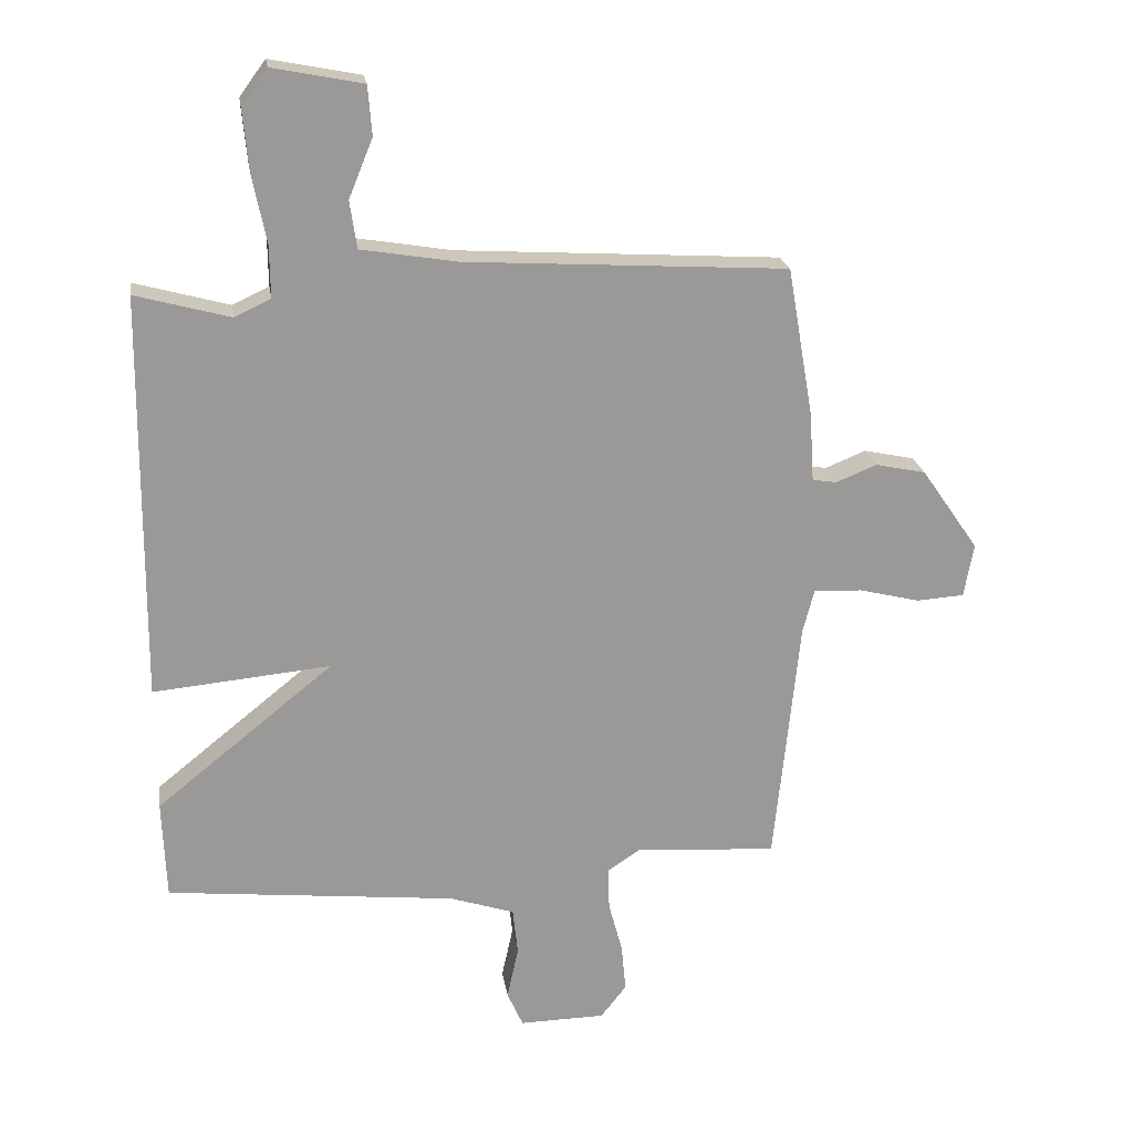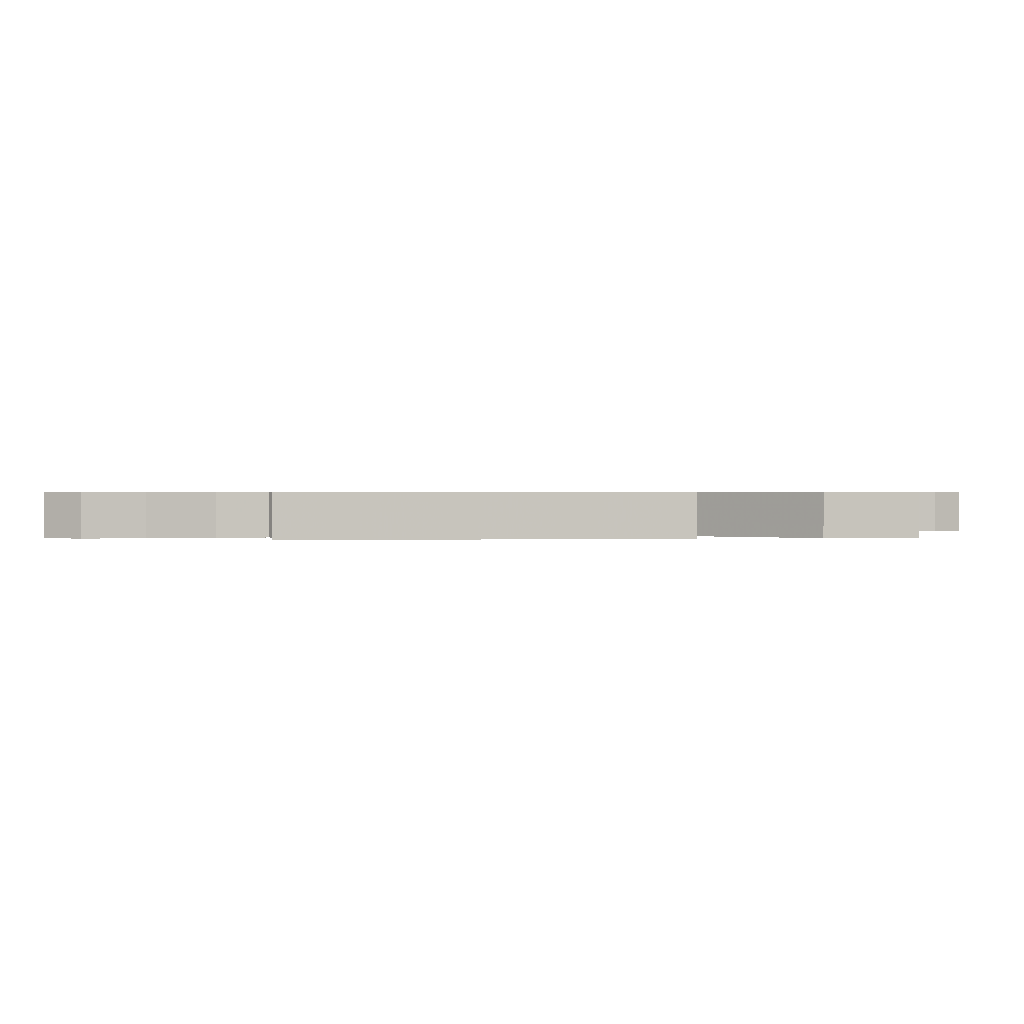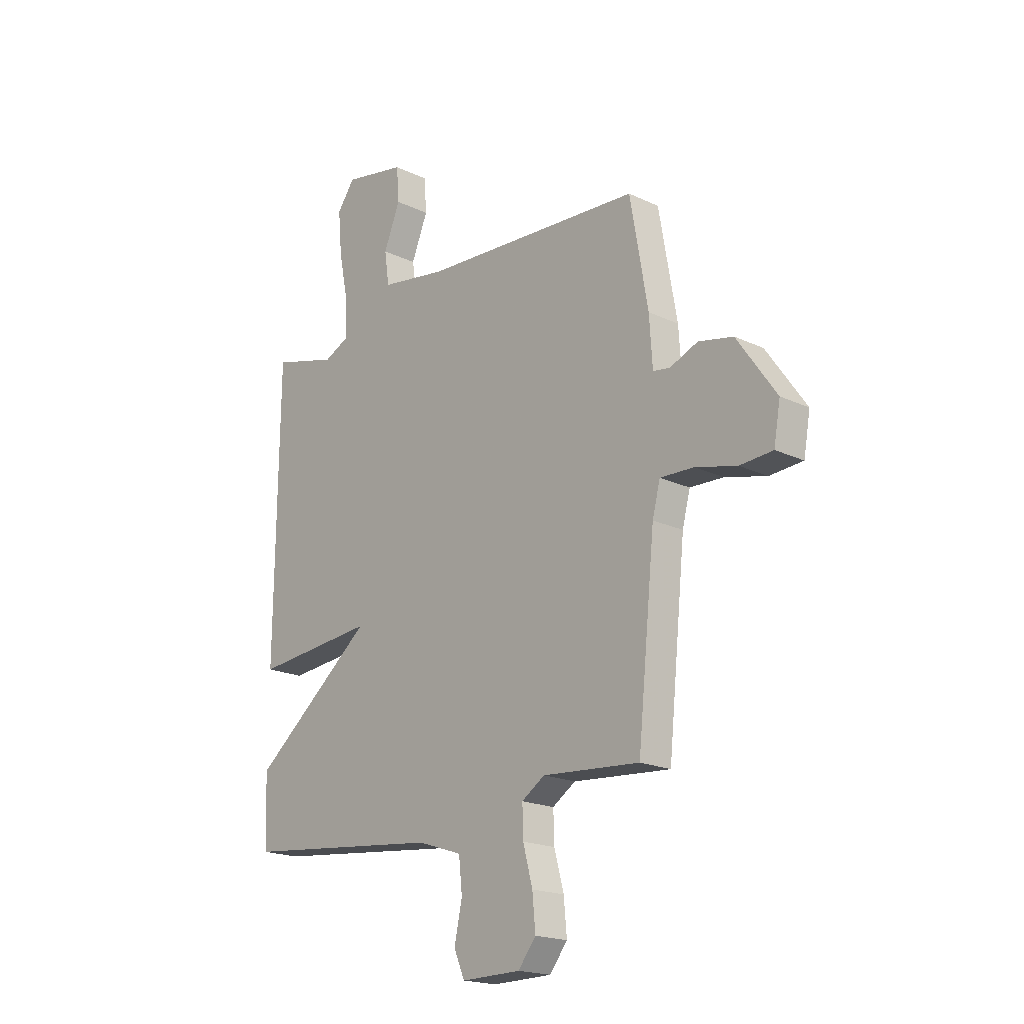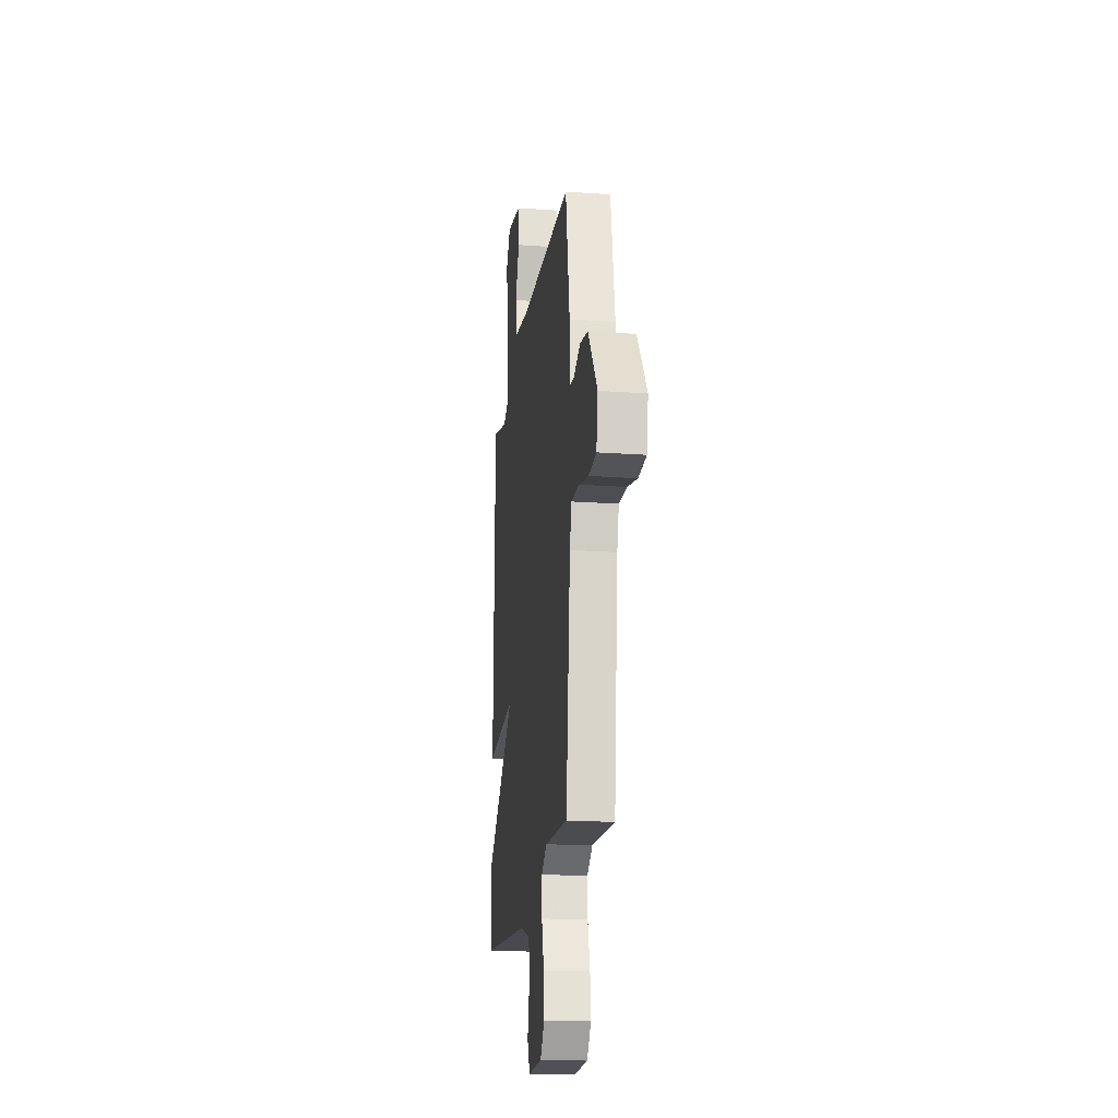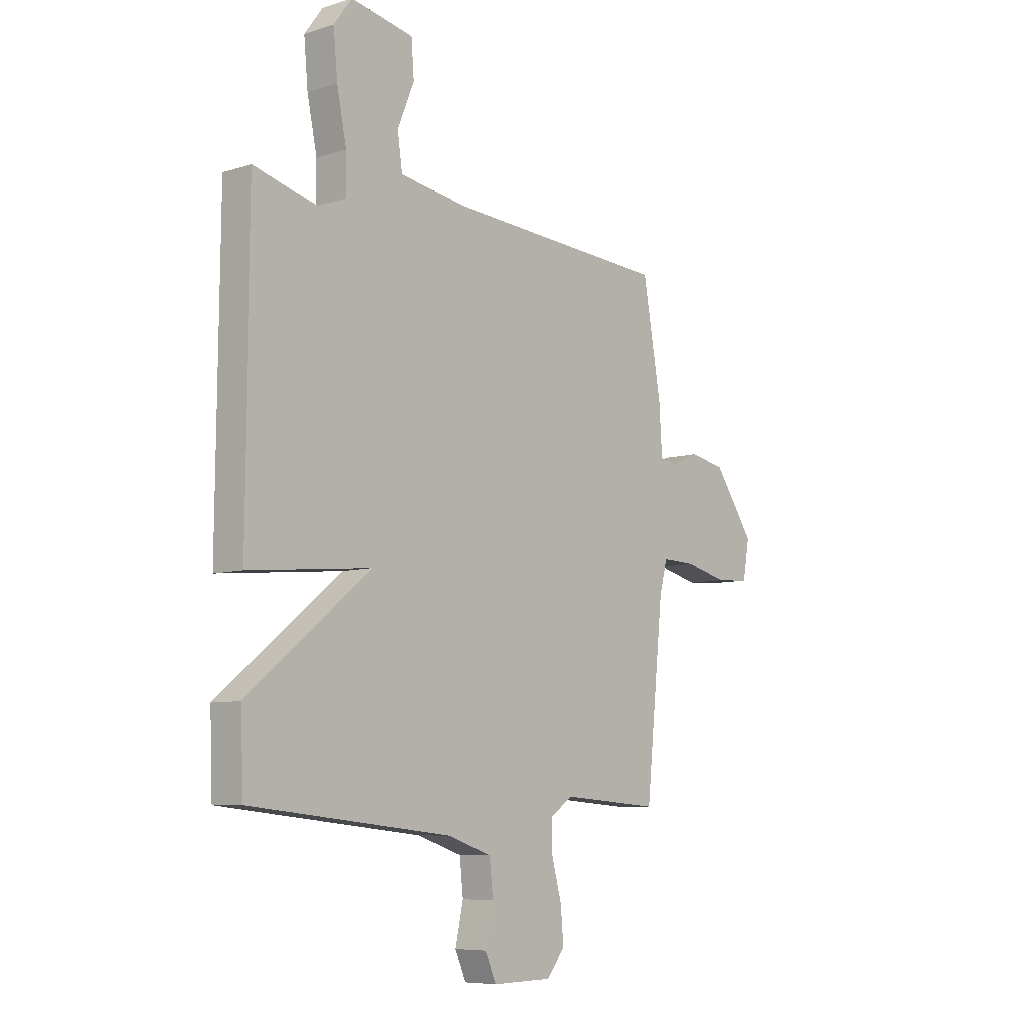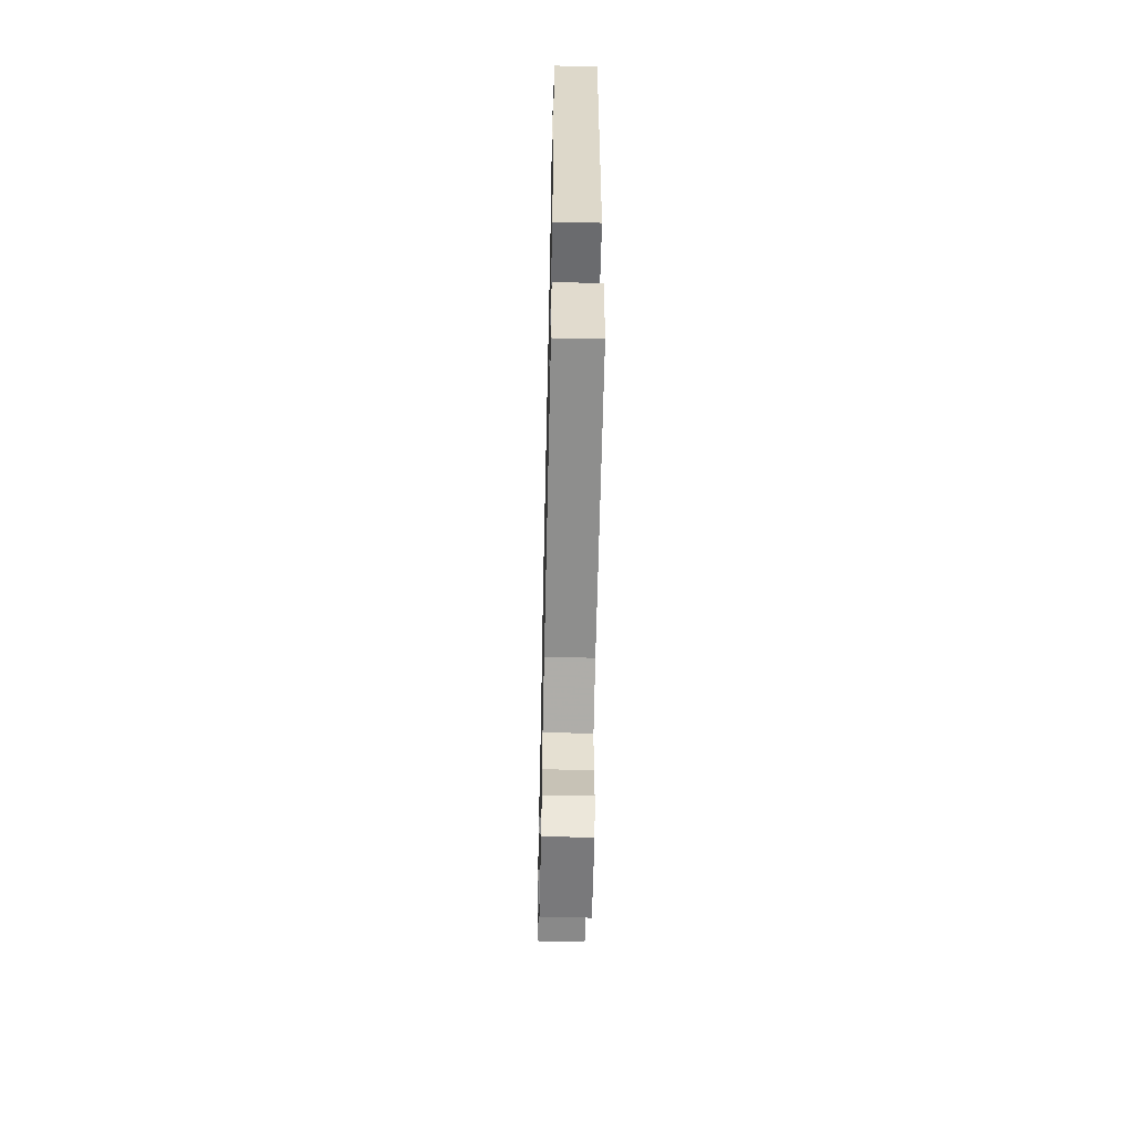
<metadata>
{"format":"obj","ext":"obj","renderer":"f3d","projection":"perspective","resolution":1024,"background":"white","views":[{"elev":21.4,"azim":171.3,"up":"+Z"},{"elev":0.5,"azim":79.2,"up":"+Y"},{"elev":-19.2,"azim":-131.8,"up":"+Z"},{"elev":-19.5,"azim":-97.6,"up":"+Z"},{"elev":-7.5,"azim":131.4,"up":"+Z"},{"elev":-58.7,"azim":88.7,"up":"+Z"}]}
</metadata>
<code>
v -0.5 0.07 -0.5
v -0.54 0.07 -0.106
v -0.558 0.07 -0.037
v -0.635 0.07 -0.04
v -0.731 0.07 -0.064
v -0.807 0.07 -0.059
v -0.822 0.07 0.026
v -0.731 0.07 0.157
v -0.651 0.07 0.174
v -0.587 0.07 0.148
v -0.548 0.07 0.154
v -0.541 0.07 0.263
v -0.5 0.07 0.5
v 0.01 0.07 0.531
v 0.162 0.07 0.556
v 0.173 0.07 0.631
v 0.135 0.07 0.724
v 0.141 0.07 0.802
v 0.284 0.07 0.83
v 0.325 0.07 0.774
v 0.316 0.07 0.676
v 0.294 0.07 0.569
v 0.293 0.07 0.486
v 0.35 0.07 0.459
v 0.5 0.07 0.5
v 0.506 0.07 -0.143
v 0.225 0.07 -0.117
v 0.506 0.07 -0.343
v 0.5 0.07 -0.5
v 0.04 0.07 -0.549
v -0.062 0.07 -0.583
v -0.07 0.07 -0.658
v -0.052 0.07 -0.741
v -0.077 0.07 -0.798
v -0.213 0.07 -0.796
v -0.254 0.07 -0.744
v -0.247 0.07 -0.668
v -0.225 0.07 -0.586
v -0.223 0.07 -0.518
v -0.276 0.07 -0.483
v -0.5 0 -0.5
v -0.54 0 -0.106
v -0.558 0 -0.037
v -0.635 0 -0.04
v -0.731 0 -0.064
v -0.807 0 -0.059
v -0.822 0 0.026
v -0.731 0 0.157
v -0.651 0 0.174
v -0.587 0 0.148
v -0.548 0 0.154
v -0.541 0 0.263
v -0.5 0 0.5
v 0.01 0 0.531
v 0.162 0 0.556
v 0.173 0 0.631
v 0.135 0 0.724
v 0.141 0 0.802
v 0.284 0 0.83
v 0.325 0 0.774
v 0.316 0 0.676
v 0.294 0 0.569
v 0.293 0 0.486
v 0.35 0 0.459
v 0.5 0 0.5
v 0.506 0 -0.143
v 0.225 0 -0.117
v 0.506 0 -0.343
v 0.5 0 -0.5
v 0.04 0 -0.549
v -0.062 0 -0.583
v -0.07 0 -0.658
v -0.052 0 -0.741
v -0.077 0 -0.798
v -0.213 0 -0.796
v -0.254 0 -0.744
v -0.247 0 -0.668
v -0.225 0 -0.586
v -0.223 0 -0.518
v -0.276 0 -0.483
f 36 37 38
f 35 36 38
f 34 35 38
f 33 34 38
f 32 33 38
f 31 32 38 39
f 30 31 39 40
f 29 30 40
f 28 29 40
f 27 28 40
f 24 25 26 27
f 40 1 2
f 27 40 2
f 24 27 2
f 23 24 2
f 20 21 22
f 19 20 22
f 18 19 22
f 17 18 22
f 16 17 22
f 15 16 22 23
f 11 12 13 14
f 23 2 3
f 15 23 3
f 14 15 3
f 11 14 3
f 8 9 10
f 7 8 10
f 6 7 10
f 5 6 10
f 4 5 10
f 3 4 10 11
f 78 77 76
f 78 76 75
f 78 75 74
f 78 74 73
f 78 73 72
f 79 78 72 71
f 80 79 71 70
f 80 70 69
f 80 69 68
f 80 68 67
f 67 66 65 64
f 42 41 80
f 42 80 67
f 42 67 64
f 42 64 63
f 62 61 60
f 62 60 59
f 62 59 58
f 62 58 57
f 62 57 56
f 63 62 56 55
f 54 53 52 51
f 43 42 63
f 43 63 55
f 43 55 54
f 43 54 51
f 50 49 48
f 50 48 47
f 50 47 46
f 50 46 45
f 50 45 44
f 51 50 44 43
f 1 41 42 2
f 2 42 43 3
f 3 43 44 4
f 4 44 45 5
f 5 45 46 6
f 6 46 47 7
f 7 47 48 8
f 8 48 49 9
f 9 49 50 10
f 10 50 51 11
f 11 51 52 12
f 12 52 53 13
f 13 53 54 14
f 14 54 55 15
f 15 55 56 16
f 16 56 57 17
f 17 57 58 18
f 18 58 59 19
f 19 59 60 20
f 20 60 61 21
f 21 61 62 22
f 22 62 63 23
f 23 63 64 24
f 24 64 65 25
f 25 65 66 26
f 26 66 67 27
f 27 67 68 28
f 28 68 69 29
f 29 69 70 30
f 30 70 71 31
f 31 71 72 32
f 32 72 73 33
f 33 73 74 34
f 34 74 75 35
f 35 75 76 36
f 36 76 77 37
f 37 77 78 38
f 38 78 79 39
f 39 79 80 40
f 40 80 41 1

</code>
